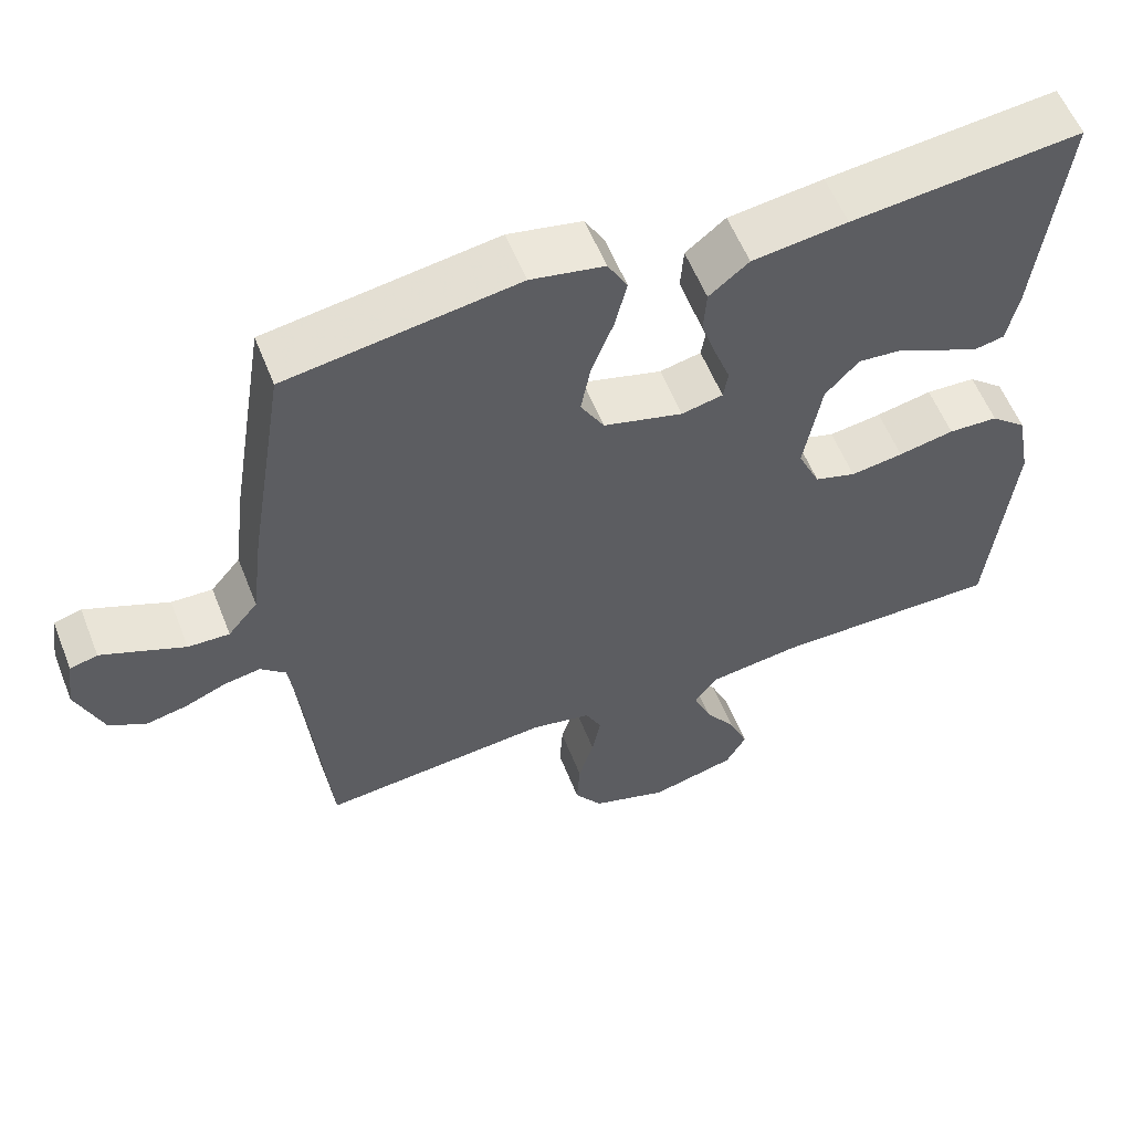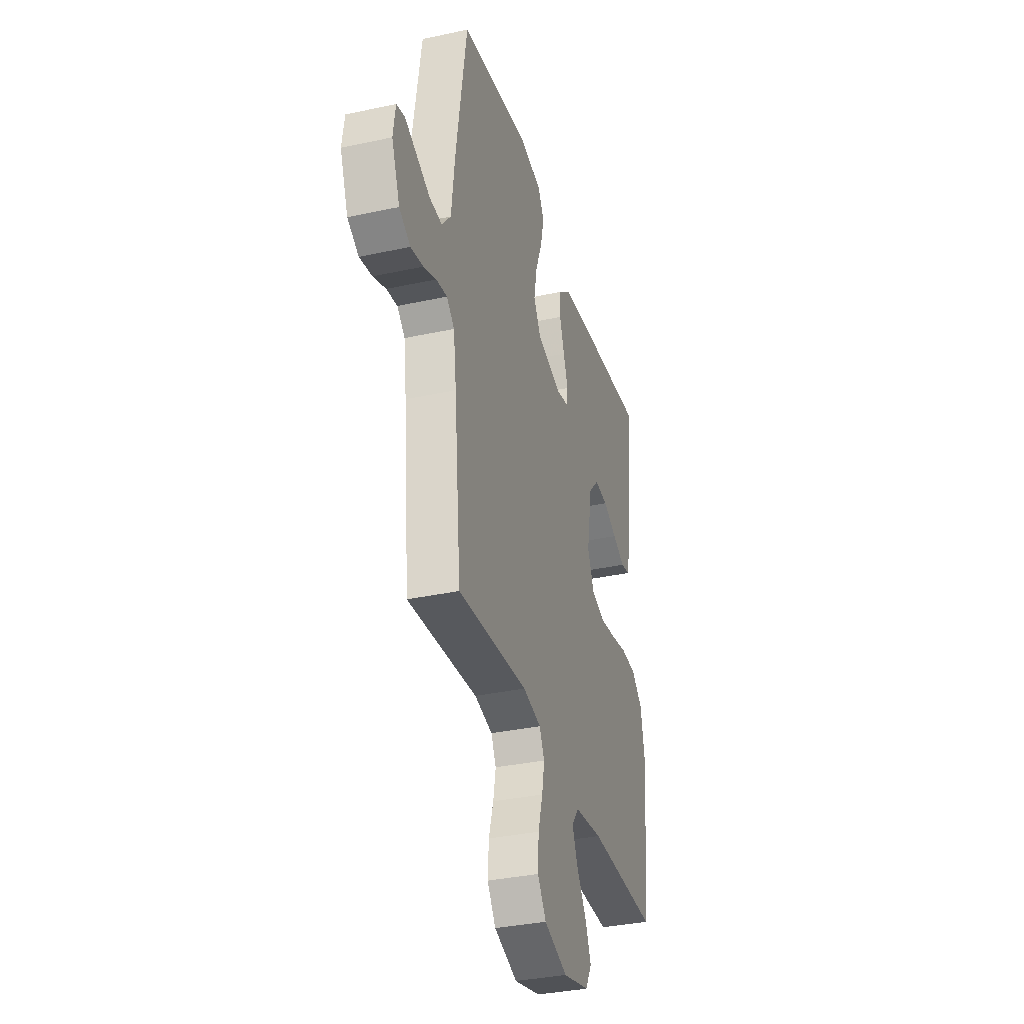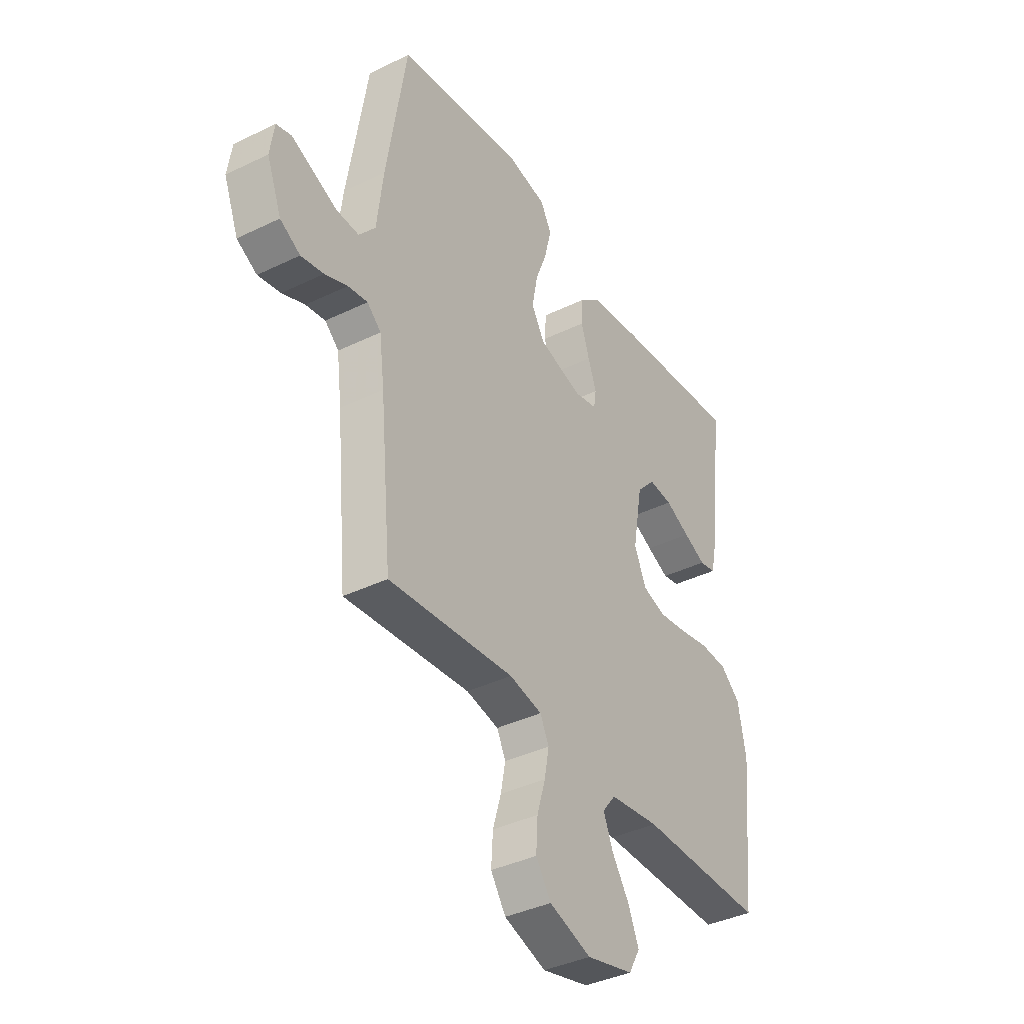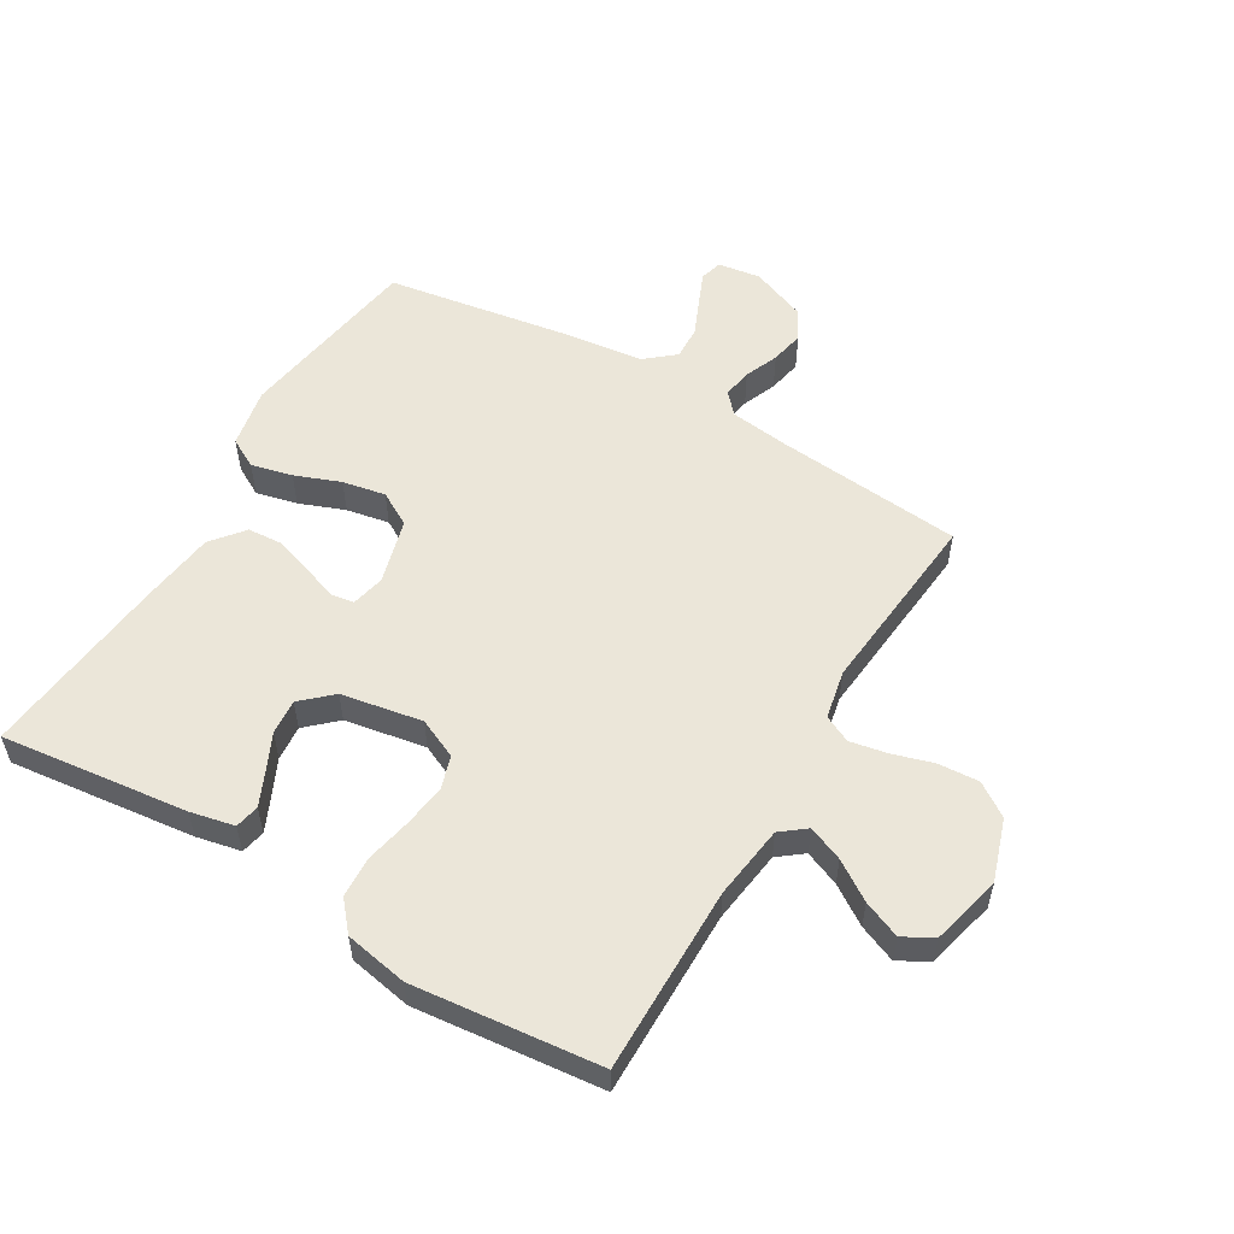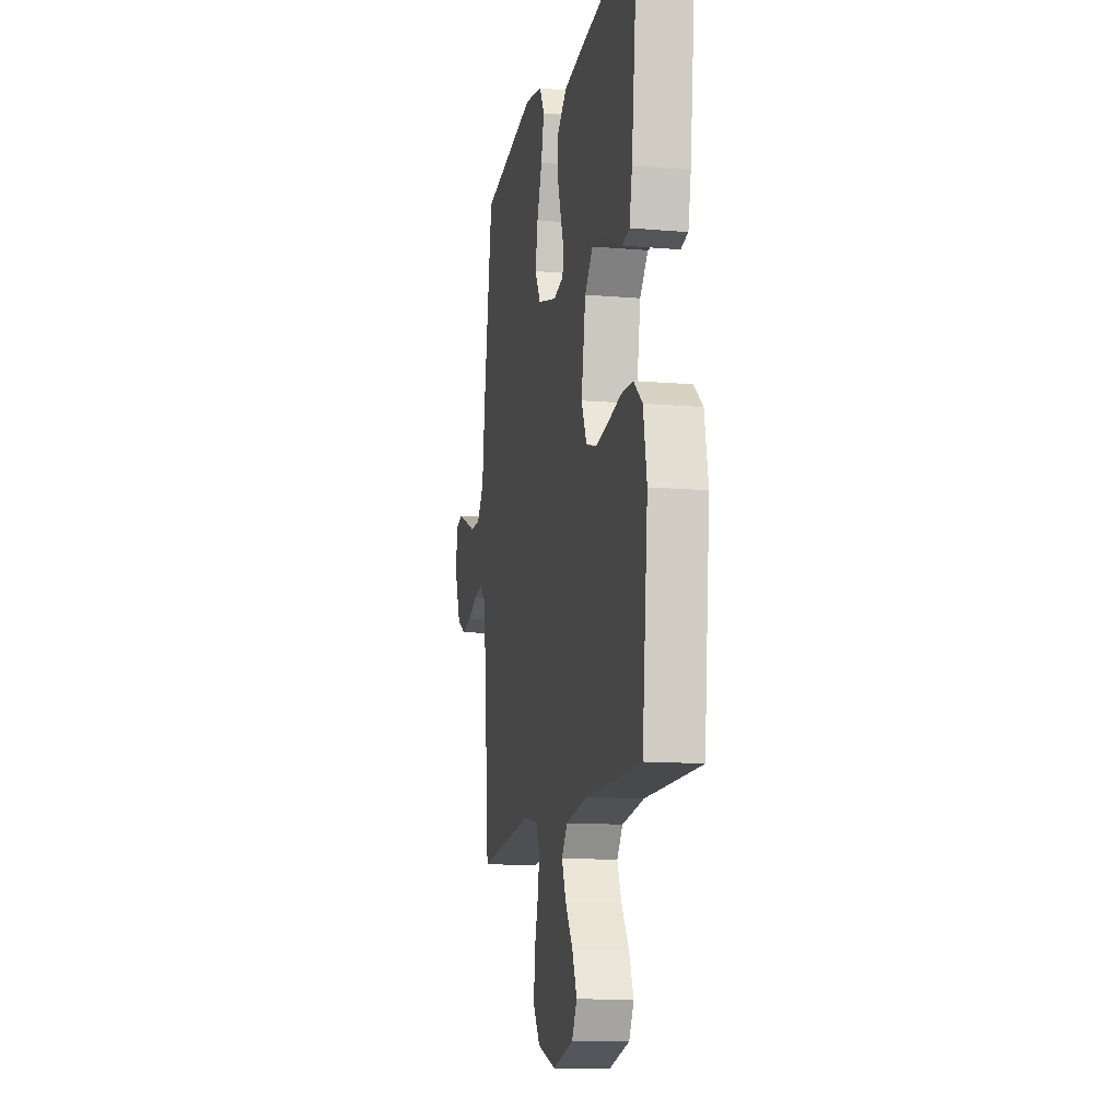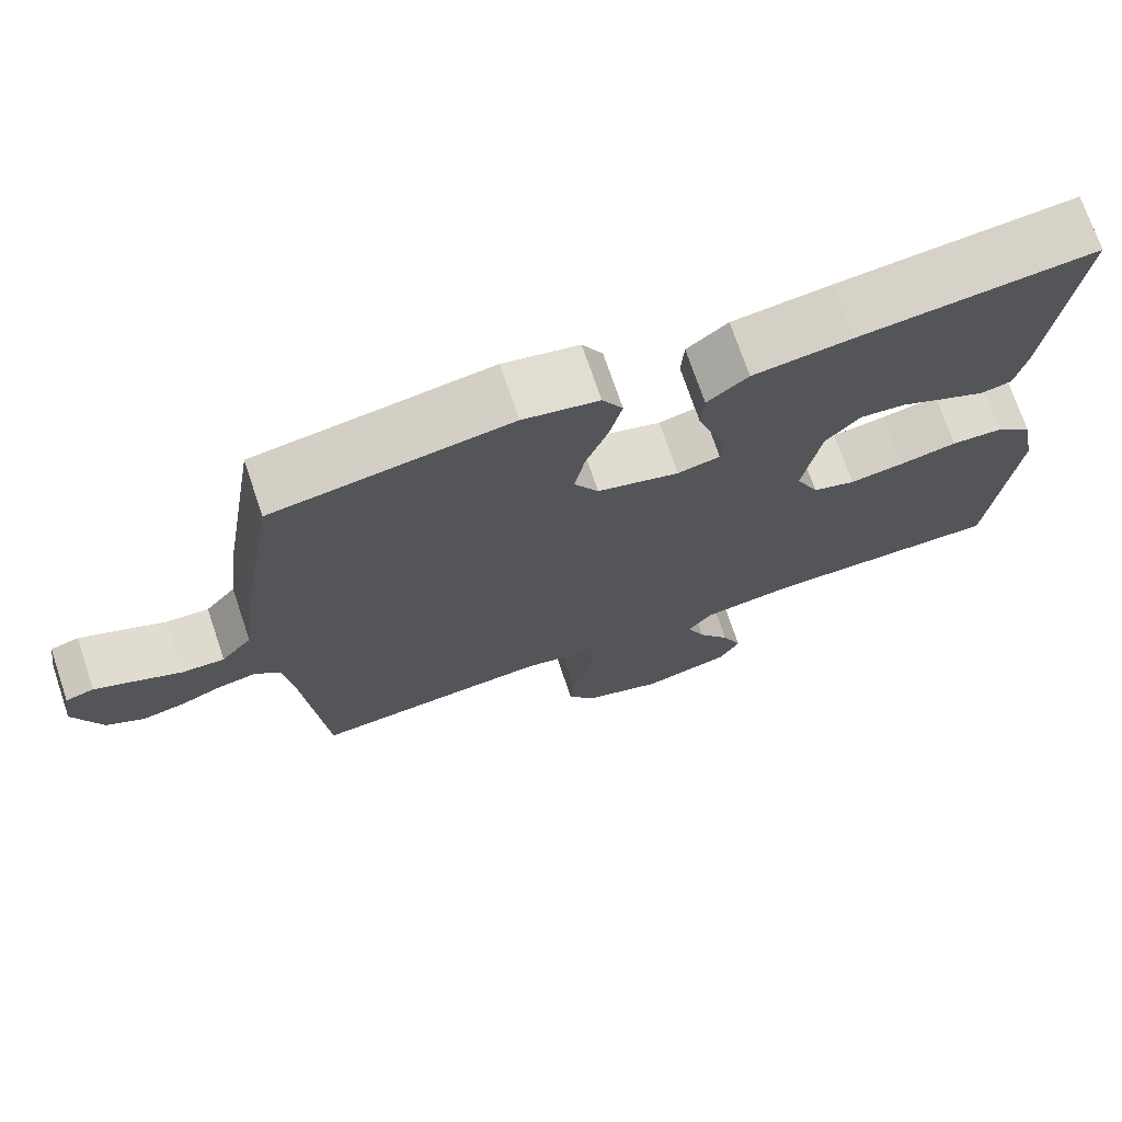
<metadata>
{"format":"obj","ext":"obj","renderer":"f3d","projection":"perspective","resolution":1024,"background":"white","views":[{"elev":57.5,"azim":-21.5,"up":"+Z"},{"elev":-34.8,"azim":-73.8,"up":"+Z"},{"elev":-38.6,"azim":-58.5,"up":"+Z"},{"elev":55.1,"azim":120.6,"up":"+Y"},{"elev":-12.8,"azim":78.8,"up":"+Z"},{"elev":72.4,"azim":-18.7,"up":"+Z"}]}
</metadata>
<code>
v -0.5 0.07 0.5
v -0.2 0.07 0.546
v -0.104 0.07 0.527
v -0.078 0.07 0.48
v -0.094 0.07 0.414
v -0.122 0.07 0.341
v -0.135 0.07 0.272
v -0.104 0.07 0.218
v 0 0.07 0.189
v 0.054 0.07 0.201
v 0.06 0.07 0.239
v 0.04 0.07 0.294
v 0.02 0.07 0.355
v 0.024 0.07 0.411
v 0.076 0.07 0.453
v 0.2 0.07 0.469
v 0.5 0.07 0.5
v 0.465 0.07 0.2
v 0.45 0.07 0.129
v 0.411 0.07 0.121
v 0.358 0.07 0.145
v 0.299 0.07 0.173
v 0.242 0.07 0.178
v 0.198 0.07 0.13
v 0.175 0.07 0
v 0.204 0.07 -0.064
v 0.258 0.07 -0.081
v 0.327 0.07 -0.071
v 0.4 0.07 -0.056
v 0.465 0.07 -0.059
v 0.512 0.07 -0.099
v 0.531 0.07 -0.2
v 0.5 0.07 -0.5
v 0.2 0.07 -0.498
v 0.081 0.07 -0.514
v 0.05 0.07 -0.554
v 0.073 0.07 -0.61
v 0.114 0.07 -0.672
v 0.139 0.07 -0.732
v 0.112 0.07 -0.78
v 0 0.07 -0.808
v -0.1 0.07 -0.775
v -0.136 0.07 -0.722
v -0.132 0.07 -0.657
v -0.112 0.07 -0.59
v -0.101 0.07 -0.531
v -0.122 0.07 -0.488
v -0.2 0.07 -0.472
v -0.5 0.07 -0.5
v -0.528 0.07 -0.2
v -0.54 0.07 -0.105
v -0.573 0.07 -0.075
v -0.62 0.07 -0.083
v -0.674 0.07 -0.105
v -0.728 0.07 -0.116
v -0.776 0.07 -0.089
v -0.811 0.07 0
v -0.801 0.07 0.068
v -0.765 0.07 0.078
v -0.713 0.07 0.056
v -0.656 0.07 0.031
v -0.602 0.07 0.029
v -0.563 0.07 0.076
v -0.548 0.07 0.2
v -0.5 0 0.5
v -0.2 0 0.546
v -0.104 0 0.527
v -0.078 0 0.48
v -0.094 0 0.414
v -0.122 0 0.341
v -0.135 0 0.272
v -0.104 0 0.218
v 0 0 0.189
v 0.054 0 0.201
v 0.06 0 0.239
v 0.04 0 0.294
v 0.02 0 0.355
v 0.024 0 0.411
v 0.076 0 0.453
v 0.2 0 0.469
v 0.5 0 0.5
v 0.465 0 0.2
v 0.45 0 0.129
v 0.411 0 0.121
v 0.358 0 0.145
v 0.299 0 0.173
v 0.242 0 0.178
v 0.198 0 0.13
v 0.175 0 0
v 0.204 0 -0.064
v 0.258 0 -0.081
v 0.327 0 -0.071
v 0.4 0 -0.056
v 0.465 0 -0.059
v 0.512 0 -0.099
v 0.531 0 -0.2
v 0.5 0 -0.5
v 0.2 0 -0.498
v 0.081 0 -0.514
v 0.05 0 -0.554
v 0.073 0 -0.61
v 0.114 0 -0.672
v 0.139 0 -0.732
v 0.112 0 -0.78
v 0 0 -0.808
v -0.1 0 -0.775
v -0.136 0 -0.722
v -0.132 0 -0.657
v -0.112 0 -0.59
v -0.101 0 -0.531
v -0.122 0 -0.488
v -0.2 0 -0.472
v -0.5 0 -0.5
v -0.528 0 -0.2
v -0.54 0 -0.105
v -0.573 0 -0.075
v -0.62 0 -0.083
v -0.674 0 -0.105
v -0.728 0 -0.116
v -0.776 0 -0.089
v -0.811 0 0
v -0.801 0 0.068
v -0.765 0 0.078
v -0.713 0 0.056
v -0.656 0 0.031
v -0.602 0 0.029
v -0.563 0 0.076
v -0.548 0 0.2
f 4 5 6
f 3 4 6
f 2 3 6
f 1 2 6
f 64 1 6
f 63 64 6
f 62 63 6 7
f 59 60 61
f 58 59 61
f 57 58 61
f 56 57 61
f 55 56 61
f 54 55 61
f 53 54 61
f 52 53 61 62
f 62 7 8
f 52 62 8
f 51 52 8
f 48 49 50
f 51 8 9
f 50 51 9
f 48 50 9
f 47 48 9
f 43 44 45
f 42 43 45
f 41 42 45
f 40 41 45
f 39 40 45
f 38 39 45
f 37 38 45
f 36 37 45 46
f 47 9 10
f 46 47 10
f 36 46 10
f 35 36 10
f 32 33 34
f 31 32 34
f 30 31 34
f 29 30 34
f 28 29 34
f 27 28 34 35
f 20 21 22
f 19 20 22
f 18 19 22
f 17 18 22
f 16 17 22
f 15 16 22
f 14 15 22
f 13 14 22
f 13 22 23
f 12 13 23
f 11 12 23
f 10 11 23 24
f 26 27 35
f 25 26 35 10
f 10 24 25
f 70 69 68
f 70 68 67
f 70 67 66
f 70 66 65
f 70 65 128
f 70 128 127
f 71 70 127 126
f 125 124 123
f 125 123 122
f 125 122 121
f 125 121 120
f 125 120 119
f 125 119 118
f 125 118 117
f 126 125 117 116
f 72 71 126
f 72 126 116
f 72 116 115
f 114 113 112
f 73 72 115
f 73 115 114
f 73 114 112
f 73 112 111
f 109 108 107
f 109 107 106
f 109 106 105
f 109 105 104
f 109 104 103
f 109 103 102
f 109 102 101
f 110 109 101 100
f 74 73 111
f 74 111 110
f 74 110 100
f 74 100 99
f 98 97 96
f 98 96 95
f 98 95 94
f 98 94 93
f 98 93 92
f 99 98 92 91
f 86 85 84
f 86 84 83
f 86 83 82
f 86 82 81
f 86 81 80
f 86 80 79
f 86 79 78
f 86 78 77
f 87 86 77
f 87 77 76
f 87 76 75
f 88 87 75 74
f 99 91 90
f 74 99 90 89
f 89 88 74
f 1 65 66 2
f 2 66 67 3
f 3 67 68 4
f 4 68 69 5
f 5 69 70 6
f 6 70 71 7
f 7 71 72 8
f 8 72 73 9
f 9 73 74 10
f 10 74 75 11
f 11 75 76 12
f 12 76 77 13
f 13 77 78 14
f 14 78 79 15
f 15 79 80 16
f 16 80 81 17
f 17 81 82 18
f 18 82 83 19
f 19 83 84 20
f 20 84 85 21
f 21 85 86 22
f 22 86 87 23
f 23 87 88 24
f 24 88 89 25
f 25 89 90 26
f 26 90 91 27
f 27 91 92 28
f 28 92 93 29
f 29 93 94 30
f 30 94 95 31
f 31 95 96 32
f 32 96 97 33
f 33 97 98 34
f 34 98 99 35
f 35 99 100 36
f 36 100 101 37
f 37 101 102 38
f 38 102 103 39
f 39 103 104 40
f 40 104 105 41
f 41 105 106 42
f 42 106 107 43
f 43 107 108 44
f 44 108 109 45
f 45 109 110 46
f 46 110 111 47
f 47 111 112 48
f 48 112 113 49
f 49 113 114 50
f 50 114 115 51
f 51 115 116 52
f 52 116 117 53
f 53 117 118 54
f 54 118 119 55
f 55 119 120 56
f 56 120 121 57
f 57 121 122 58
f 58 122 123 59
f 59 123 124 60
f 60 124 125 61
f 61 125 126 62
f 62 126 127 63
f 63 127 128 64
f 64 128 65 1

</code>
